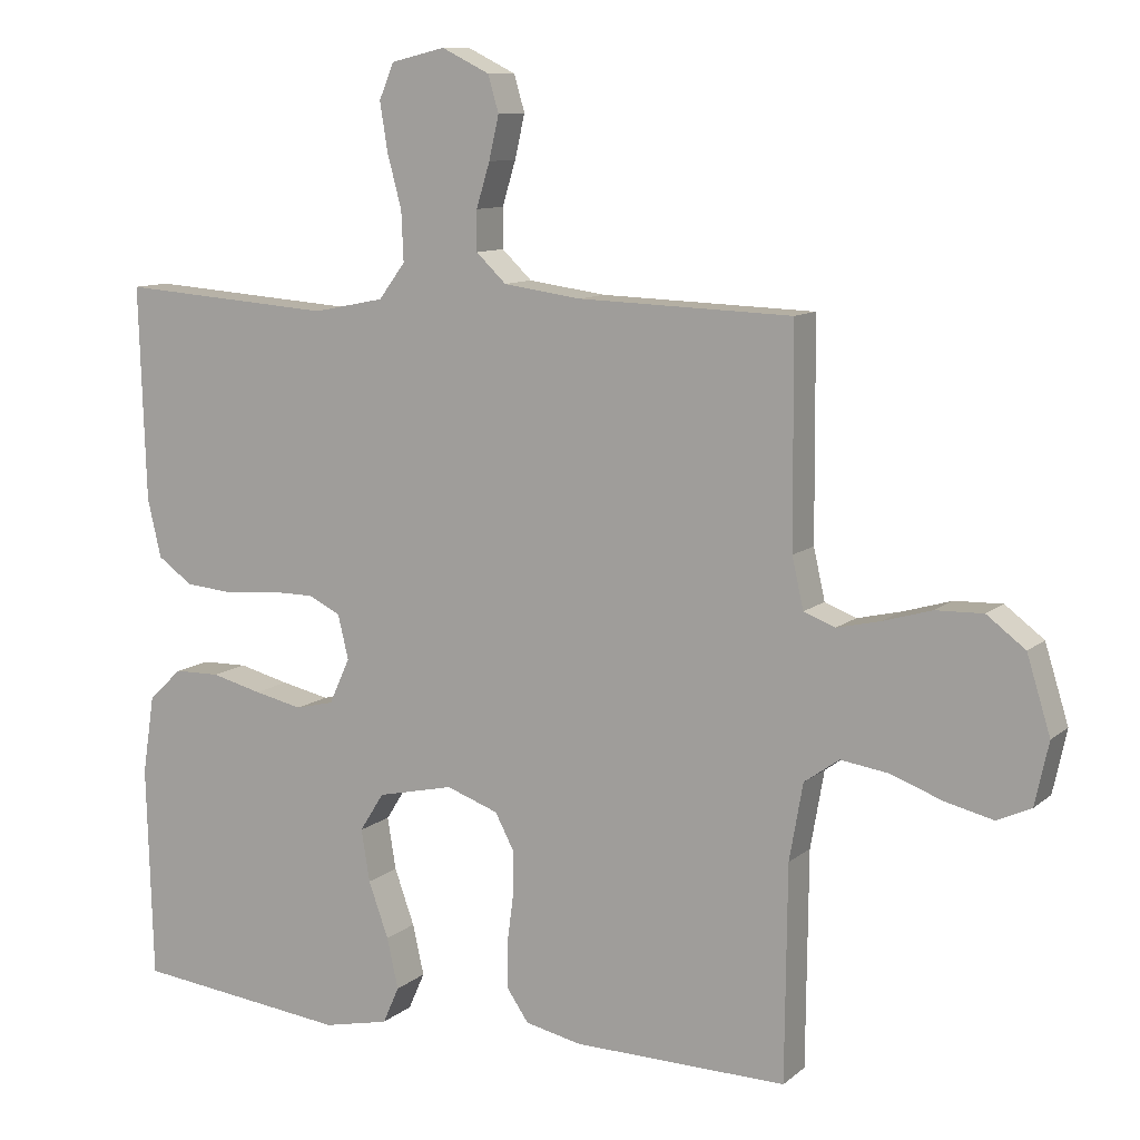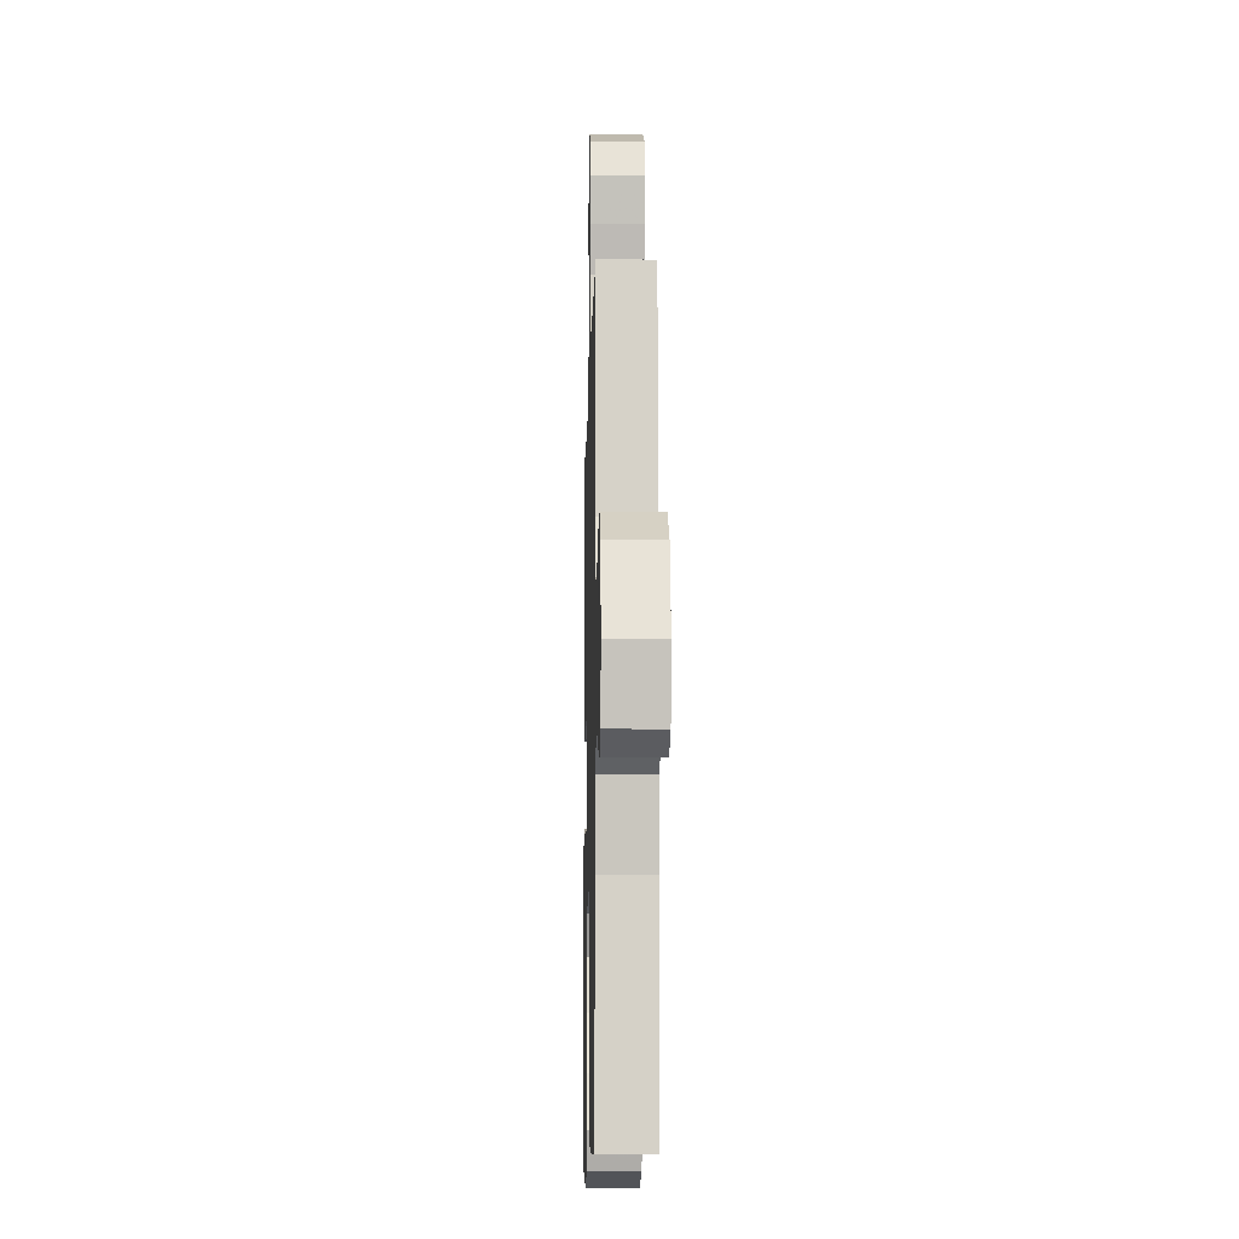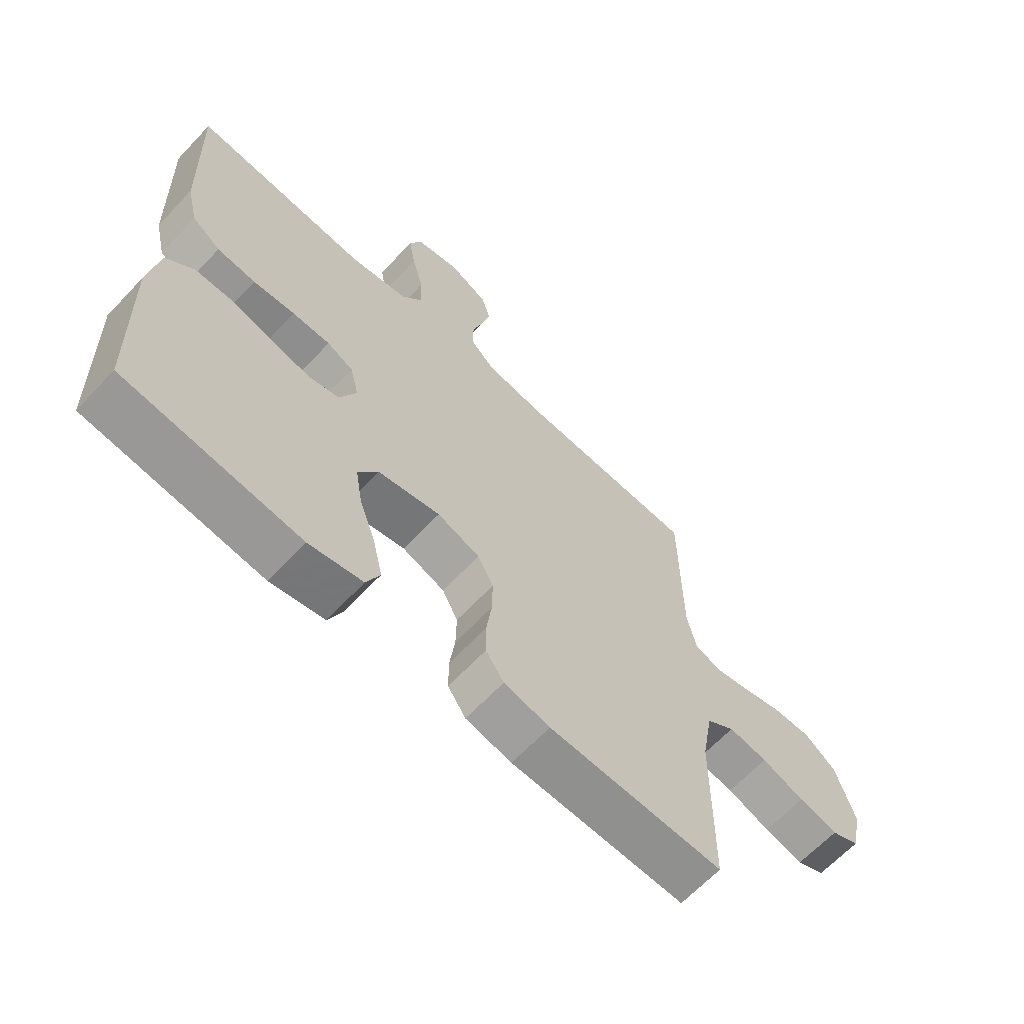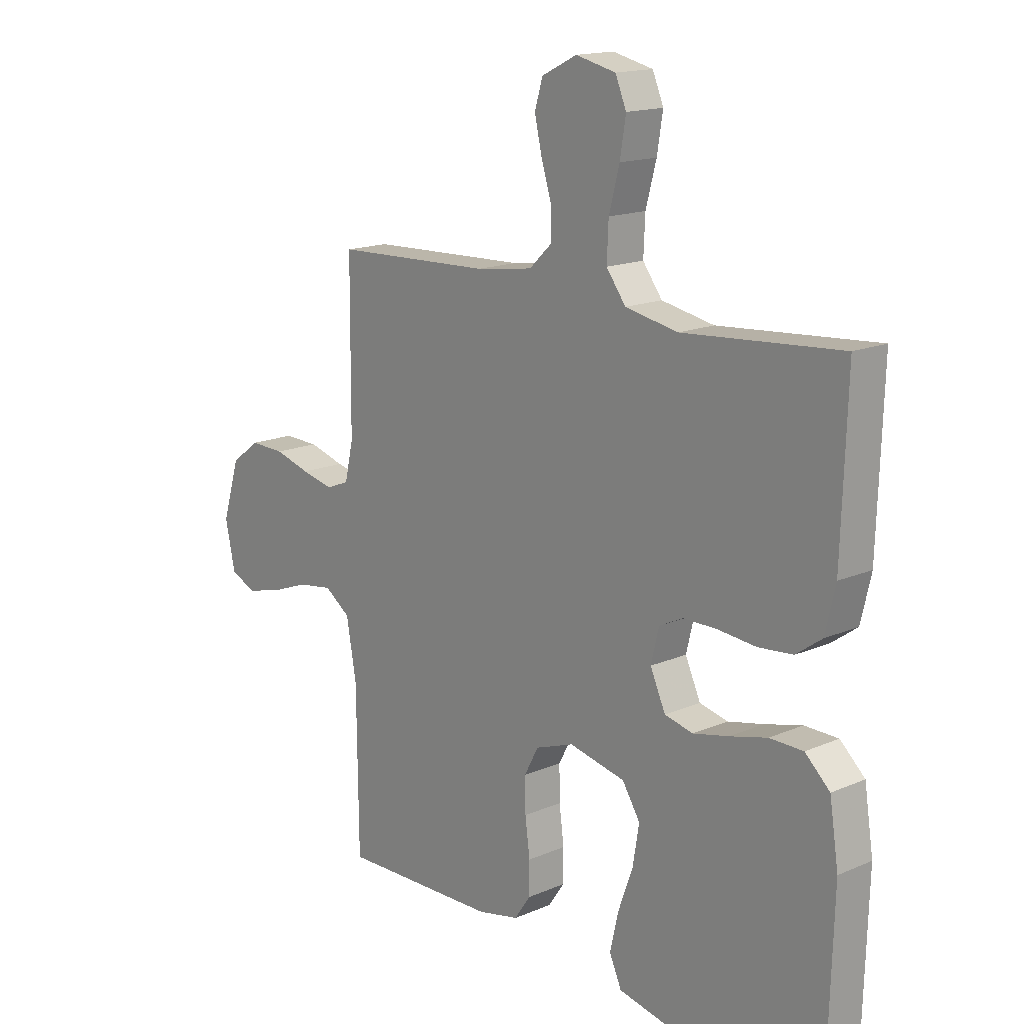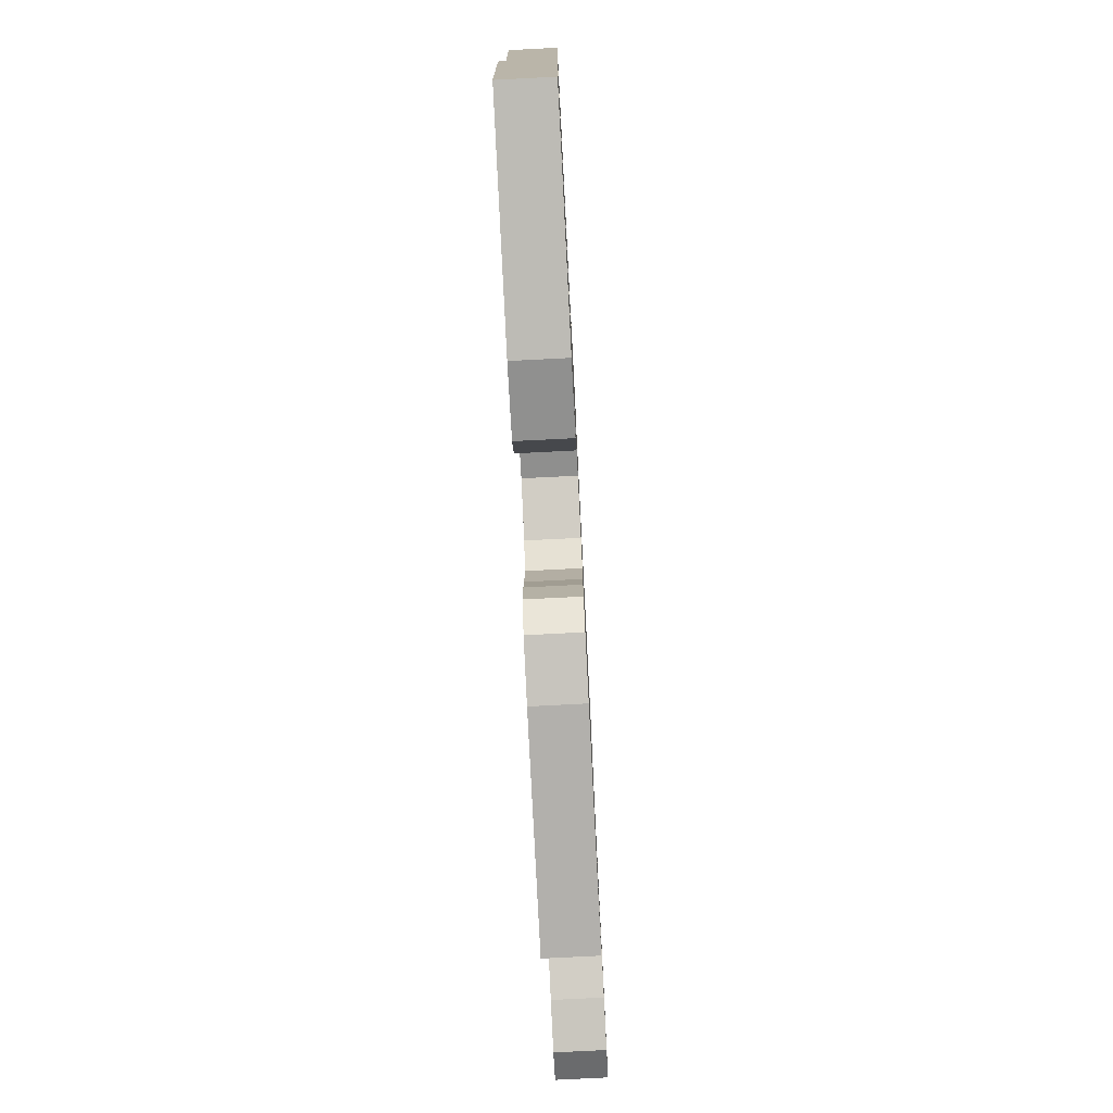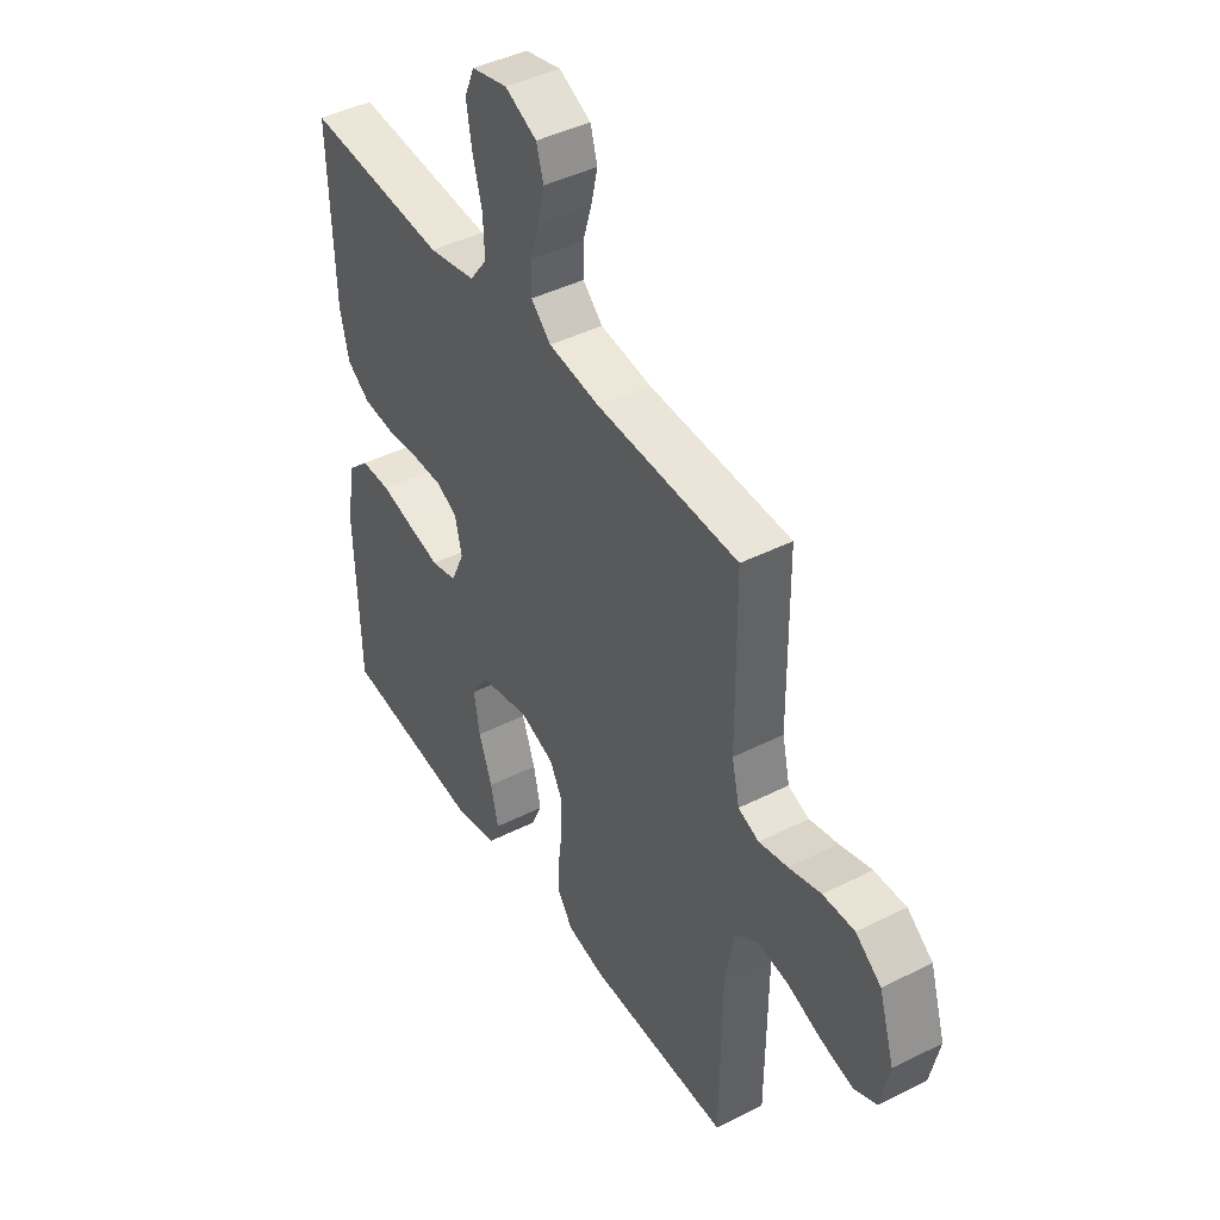
<metadata>
{"format":"obj","ext":"obj","renderer":"f3d","projection":"perspective","resolution":1024,"background":"white","views":[{"elev":10.2,"azim":27.7,"up":"+Z"},{"elev":-10.7,"azim":88.6,"up":"+Z"},{"elev":-65.0,"azim":-43.3,"up":"+Z"},{"elev":15.7,"azim":-132.0,"up":"+Z"},{"elev":-77.7,"azim":-87.1,"up":"+Z"},{"elev":43.1,"azim":59.1,"up":"+Z"}]}
</metadata>
<code>
v 0.5 0.07 -0.5
v 0.2 0.07 -0.495
v 0.121 0.07 -0.478
v 0.09 0.07 -0.433
v 0.09 0.07 -0.372
v 0.099 0.07 -0.303
v 0.1 0.07 -0.239
v 0.073 0.07 -0.188
v 0 0.07 -0.162
v -0.107 0.07 -0.186
v -0.141 0.07 -0.24
v -0.129 0.07 -0.313
v -0.101 0.07 -0.391
v -0.085 0.07 -0.462
v -0.108 0.07 -0.514
v -0.2 0.07 -0.534
v -0.5 0.07 -0.5
v -0.509 0.07 -0.2
v -0.492 0.07 -0.089
v -0.445 0.07 -0.045
v -0.381 0.07 -0.044
v -0.31 0.07 -0.062
v -0.242 0.07 -0.077
v -0.188 0.07 -0.064
v -0.159 0.07 0
v -0.174 0.07 0.062
v -0.219 0.07 0.084
v -0.284 0.07 0.084
v -0.356 0.07 0.077
v -0.422 0.07 0.083
v -0.471 0.07 0.118
v -0.49 0.07 0.2
v -0.5 0.07 0.5
v -0.2 0.07 0.478
v -0.1 0.07 0.498
v -0.063 0.07 0.548
v -0.066 0.07 0.617
v -0.086 0.07 0.692
v -0.097 0.07 0.76
v -0.076 0.07 0.81
v 0 0.07 0.828
v 0.067 0.07 0.795
v 0.082 0.07 0.744
v 0.068 0.07 0.683
v 0.049 0.07 0.621
v 0.049 0.07 0.565
v 0.091 0.07 0.525
v 0.2 0.07 0.51
v 0.5 0.07 0.5
v 0.502 0.07 0.2
v 0.518 0.07 0.129
v 0.562 0.07 0.112
v 0.623 0.07 0.126
v 0.691 0.07 0.146
v 0.758 0.07 0.148
v 0.812 0.07 0.107
v 0.845 0.07 0
v 0.826 0.07 -0.088
v 0.778 0.07 -0.11
v 0.711 0.07 -0.094
v 0.638 0.07 -0.067
v 0.571 0.07 -0.057
v 0.522 0.07 -0.092
v 0.503 0.07 -0.2
v 0.5 0 -0.5
v 0.2 0 -0.495
v 0.121 0 -0.478
v 0.09 0 -0.433
v 0.09 0 -0.372
v 0.099 0 -0.303
v 0.1 0 -0.239
v 0.073 0 -0.188
v 0 0 -0.162
v -0.107 0 -0.186
v -0.141 0 -0.24
v -0.129 0 -0.313
v -0.101 0 -0.391
v -0.085 0 -0.462
v -0.108 0 -0.514
v -0.2 0 -0.534
v -0.5 0 -0.5
v -0.509 0 -0.2
v -0.492 0 -0.089
v -0.445 0 -0.045
v -0.381 0 -0.044
v -0.31 0 -0.062
v -0.242 0 -0.077
v -0.188 0 -0.064
v -0.159 0 0
v -0.174 0 0.062
v -0.219 0 0.084
v -0.284 0 0.084
v -0.356 0 0.077
v -0.422 0 0.083
v -0.471 0 0.118
v -0.49 0 0.2
v -0.5 0 0.5
v -0.2 0 0.478
v -0.1 0 0.498
v -0.063 0 0.548
v -0.066 0 0.617
v -0.086 0 0.692
v -0.097 0 0.76
v -0.076 0 0.81
v 0 0 0.828
v 0.067 0 0.795
v 0.082 0 0.744
v 0.068 0 0.683
v 0.049 0 0.621
v 0.049 0 0.565
v 0.091 0 0.525
v 0.2 0 0.51
v 0.5 0 0.5
v 0.502 0 0.2
v 0.518 0 0.129
v 0.562 0 0.112
v 0.623 0 0.126
v 0.691 0 0.146
v 0.758 0 0.148
v 0.812 0 0.107
v 0.845 0 0
v 0.826 0 -0.088
v 0.778 0 -0.11
v 0.711 0 -0.094
v 0.638 0 -0.067
v 0.571 0 -0.057
v 0.522 0 -0.092
v 0.503 0 -0.2
f 58 59 60 61
f 58 61 62
f 57 58 62
f 56 57 62
f 53 54 55 56
f 52 53 56 62
f 51 52 62 63
f 48 49 50
f 47 48 50 51
f 42 43 44 45
f 40 41 42 45
f 40 45 46
f 37 38 39 40
f 37 40 46
f 36 37 46 47
f 31 32 33 34
f 31 34 35
f 28 29 30 31
f 27 28 31 35
f 26 27 35 36
f 19 20 21 22
f 19 22 23
f 18 19 23
f 17 18 23 24
f 15 16 17 24
f 12 13 14 15
f 11 12 15 24
f 3 4 5 6
f 3 6 7
f 64 1 2 3
f 64 3 7
f 63 64 7 8
f 51 63 8 9
f 47 51 9 10
f 25 26 36 47
f 24 25 47
f 10 11 24 47
f 125 124 123 122
f 126 125 122
f 126 122 121
f 126 121 120
f 120 119 118 117
f 126 120 117 116
f 127 126 116 115
f 114 113 112
f 115 114 112 111
f 109 108 107 106
f 109 106 105 104
f 110 109 104
f 104 103 102 101
f 110 104 101
f 111 110 101 100
f 98 97 96 95
f 99 98 95
f 95 94 93 92
f 99 95 92 91
f 100 99 91 90
f 86 85 84 83
f 87 86 83
f 87 83 82
f 88 87 82 81
f 88 81 80 79
f 79 78 77 76
f 88 79 76 75
f 70 69 68 67
f 71 70 67
f 67 66 65 128
f 71 67 128
f 72 71 128 127
f 73 72 127 115
f 74 73 115 111
f 111 100 90 89
f 111 89 88
f 111 88 75 74
f 1 65 66 2
f 2 66 67 3
f 3 67 68 4
f 4 68 69 5
f 5 69 70 6
f 6 70 71 7
f 7 71 72 8
f 8 72 73 9
f 9 73 74 10
f 10 74 75 11
f 11 75 76 12
f 12 76 77 13
f 13 77 78 14
f 14 78 79 15
f 15 79 80 16
f 16 80 81 17
f 17 81 82 18
f 18 82 83 19
f 19 83 84 20
f 20 84 85 21
f 21 85 86 22
f 22 86 87 23
f 23 87 88 24
f 24 88 89 25
f 25 89 90 26
f 26 90 91 27
f 27 91 92 28
f 28 92 93 29
f 29 93 94 30
f 30 94 95 31
f 31 95 96 32
f 32 96 97 33
f 33 97 98 34
f 34 98 99 35
f 35 99 100 36
f 36 100 101 37
f 37 101 102 38
f 38 102 103 39
f 39 103 104 40
f 40 104 105 41
f 41 105 106 42
f 42 106 107 43
f 43 107 108 44
f 44 108 109 45
f 45 109 110 46
f 46 110 111 47
f 47 111 112 48
f 48 112 113 49
f 49 113 114 50
f 50 114 115 51
f 51 115 116 52
f 52 116 117 53
f 53 117 118 54
f 54 118 119 55
f 55 119 120 56
f 56 120 121 57
f 57 121 122 58
f 58 122 123 59
f 59 123 124 60
f 60 124 125 61
f 61 125 126 62
f 62 126 127 63
f 63 127 128 64
f 64 128 65 1

</code>
